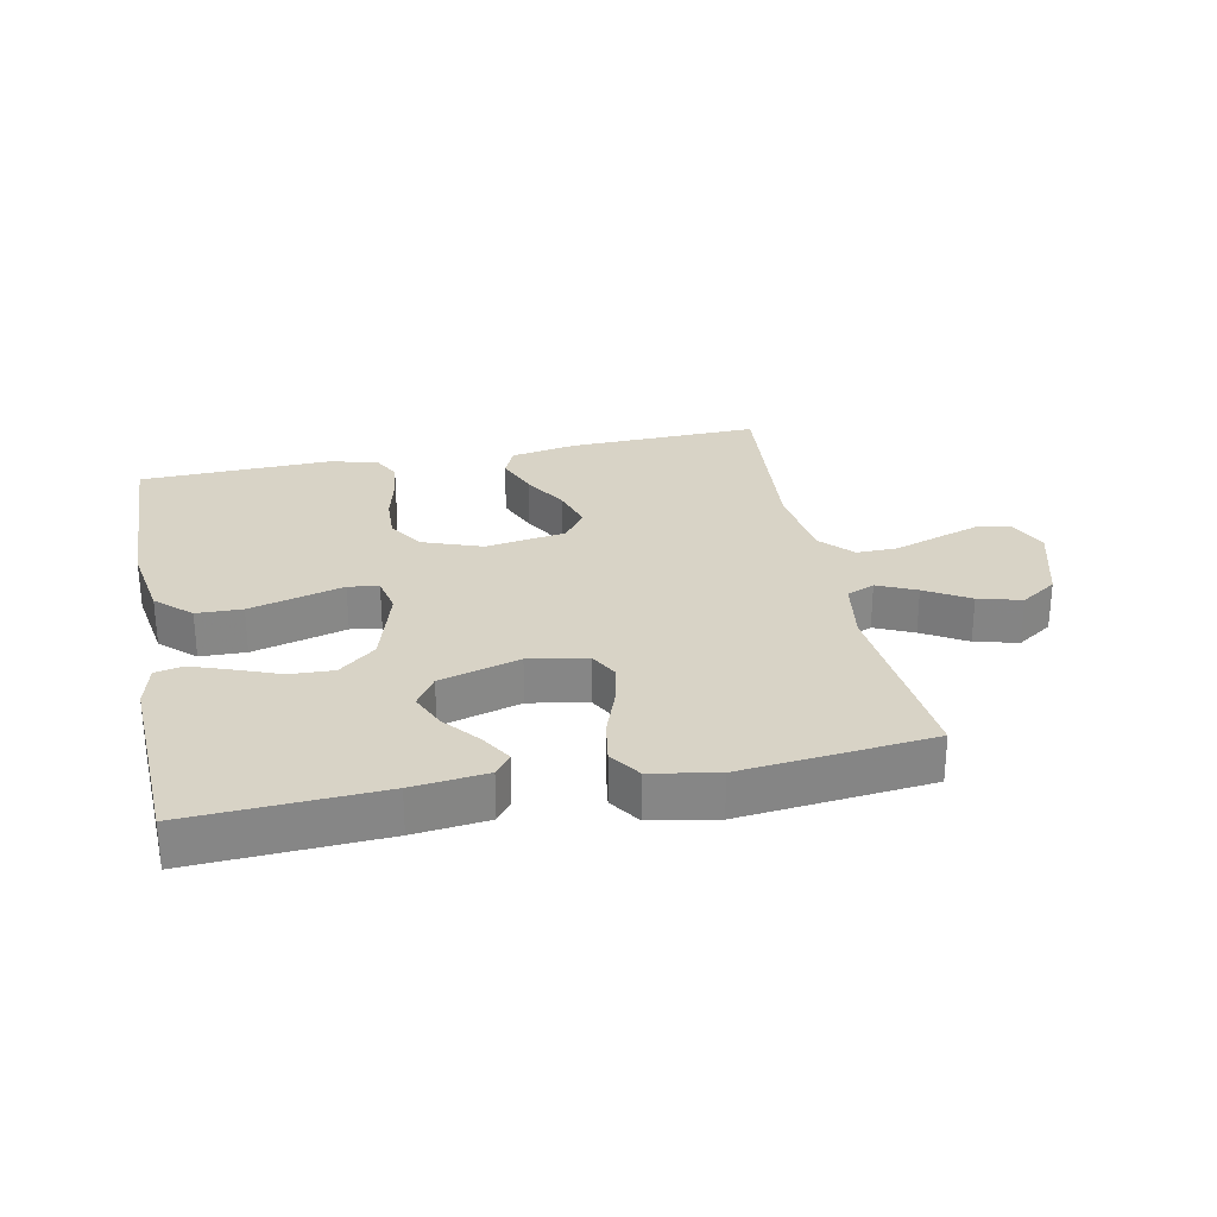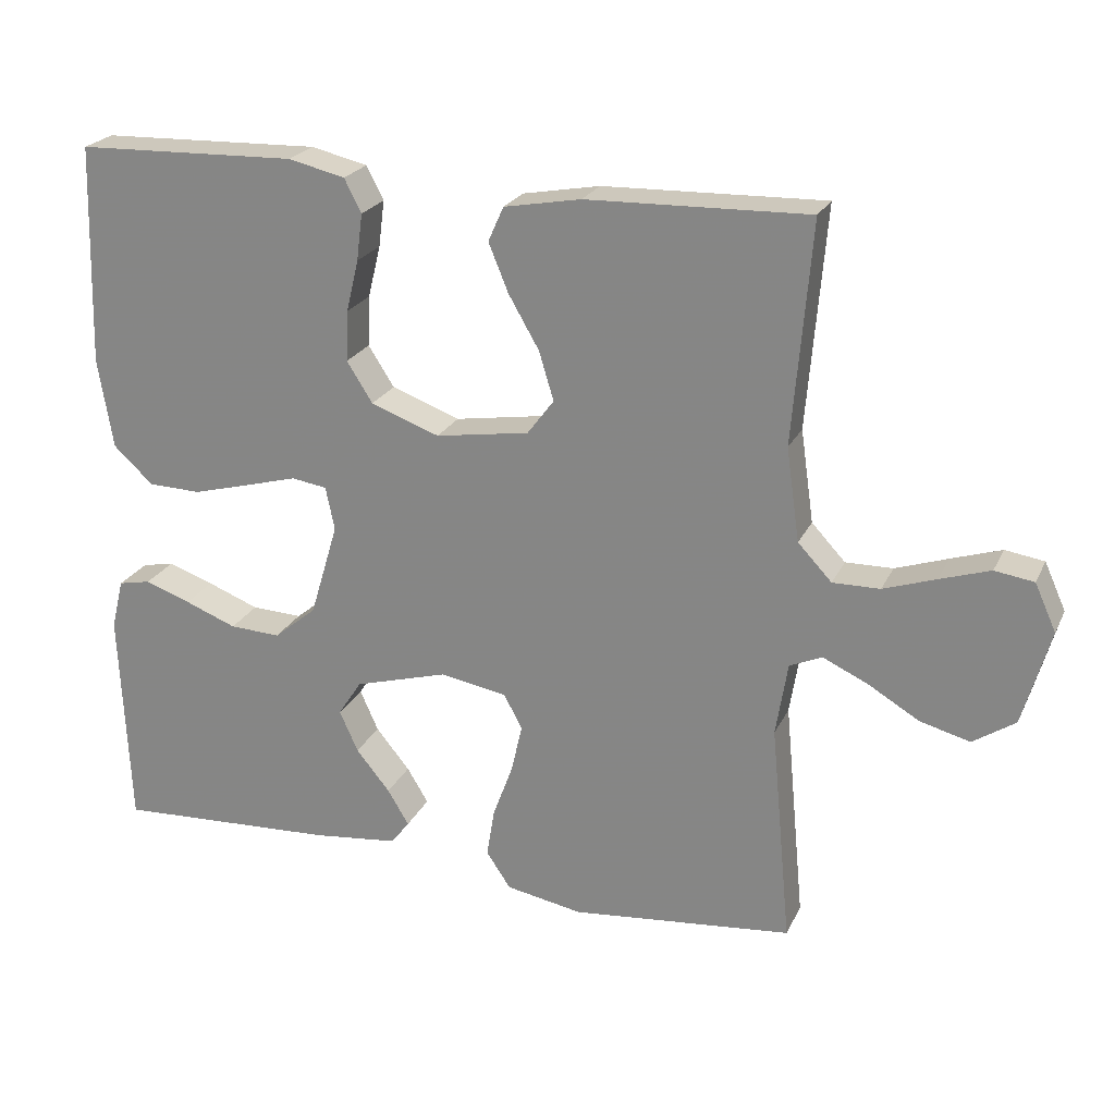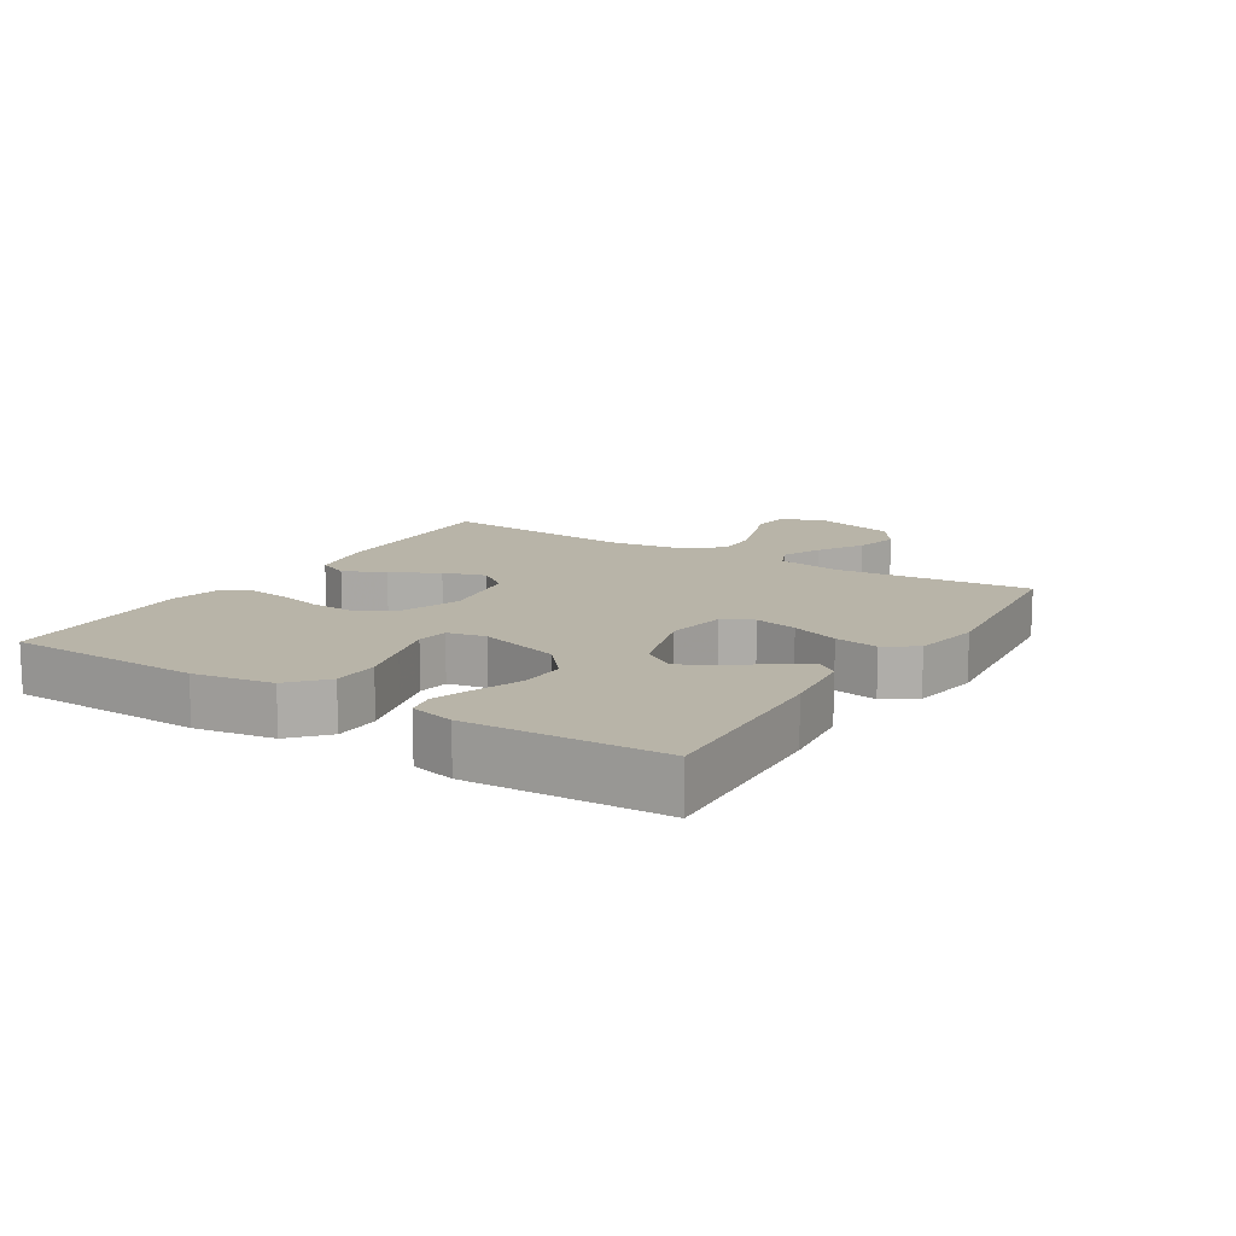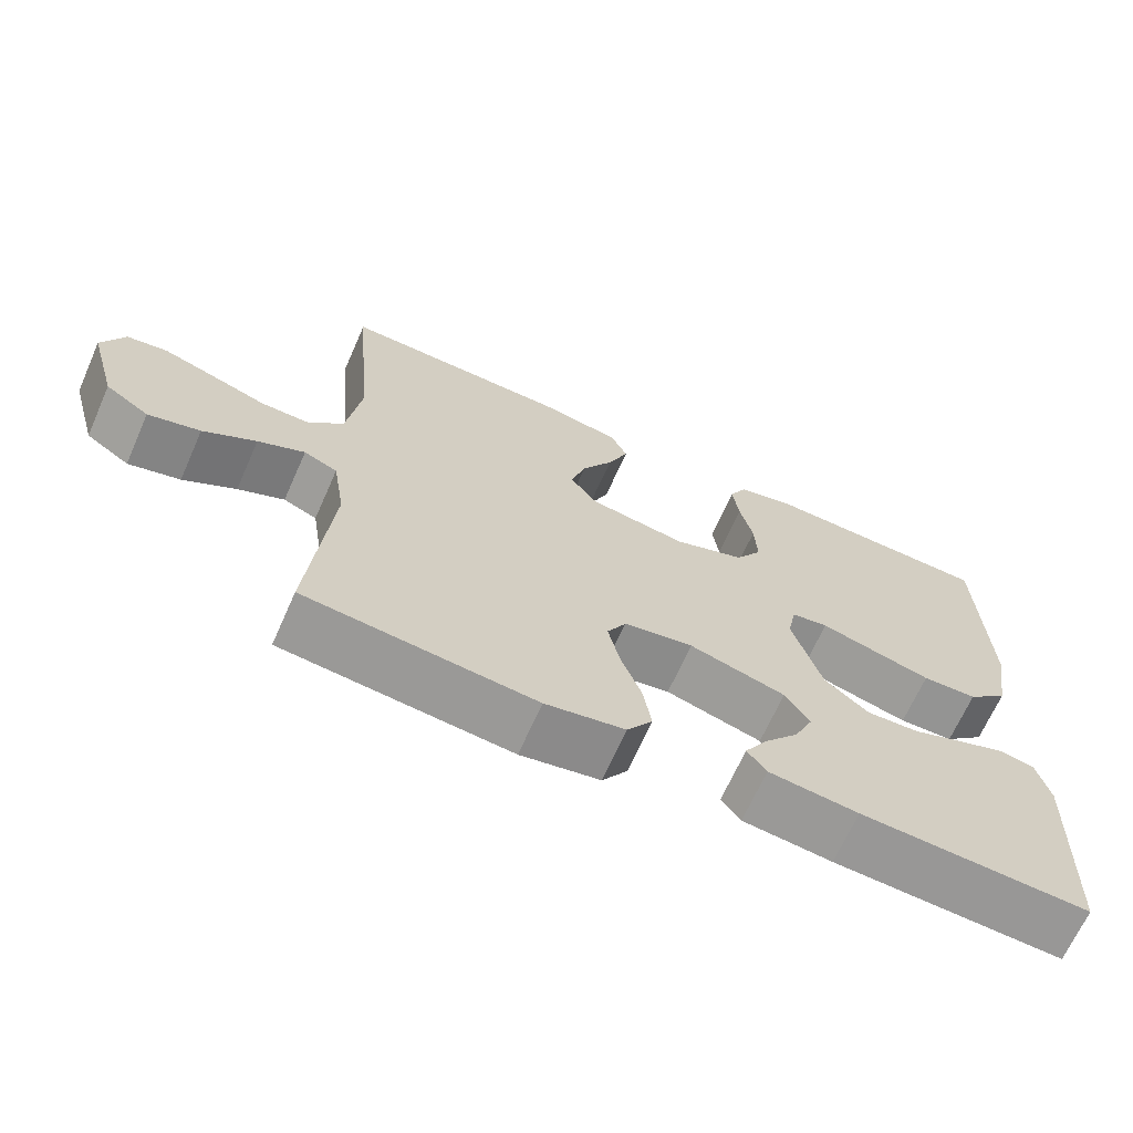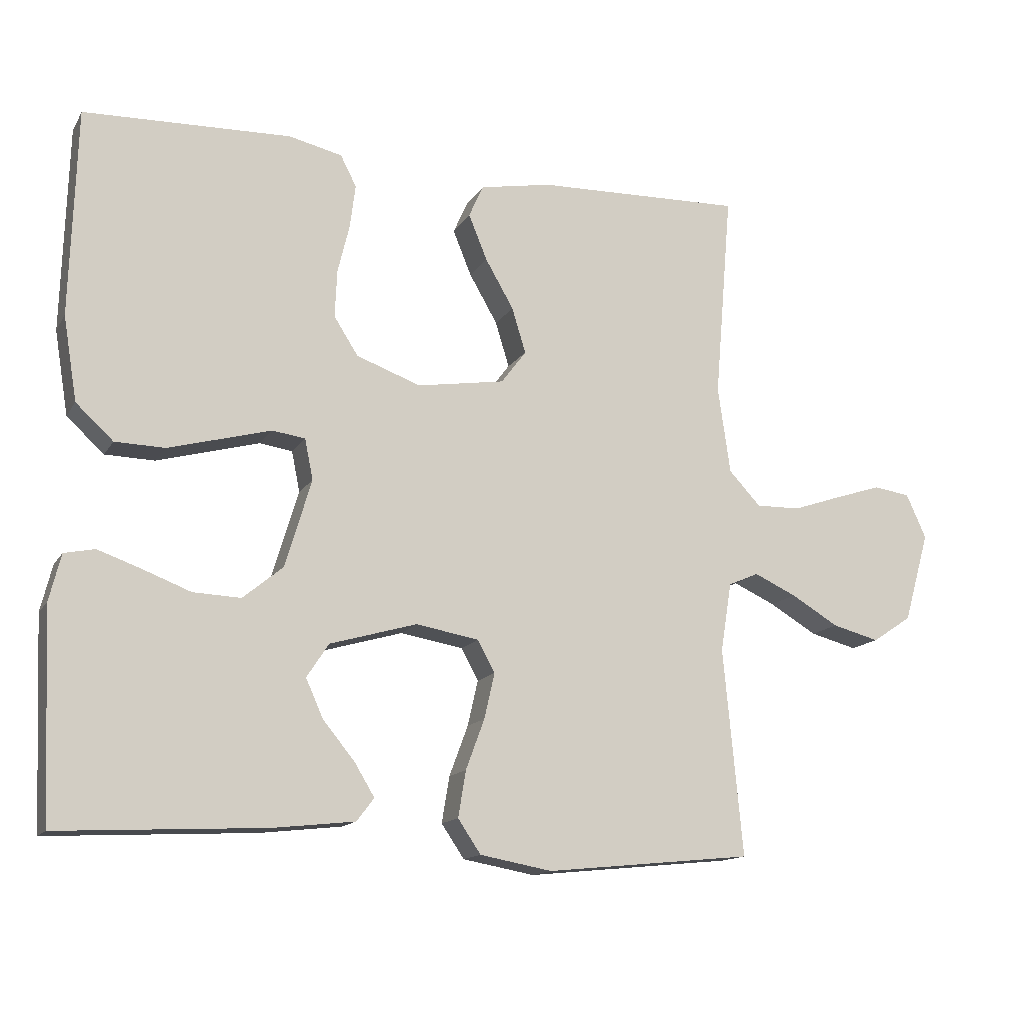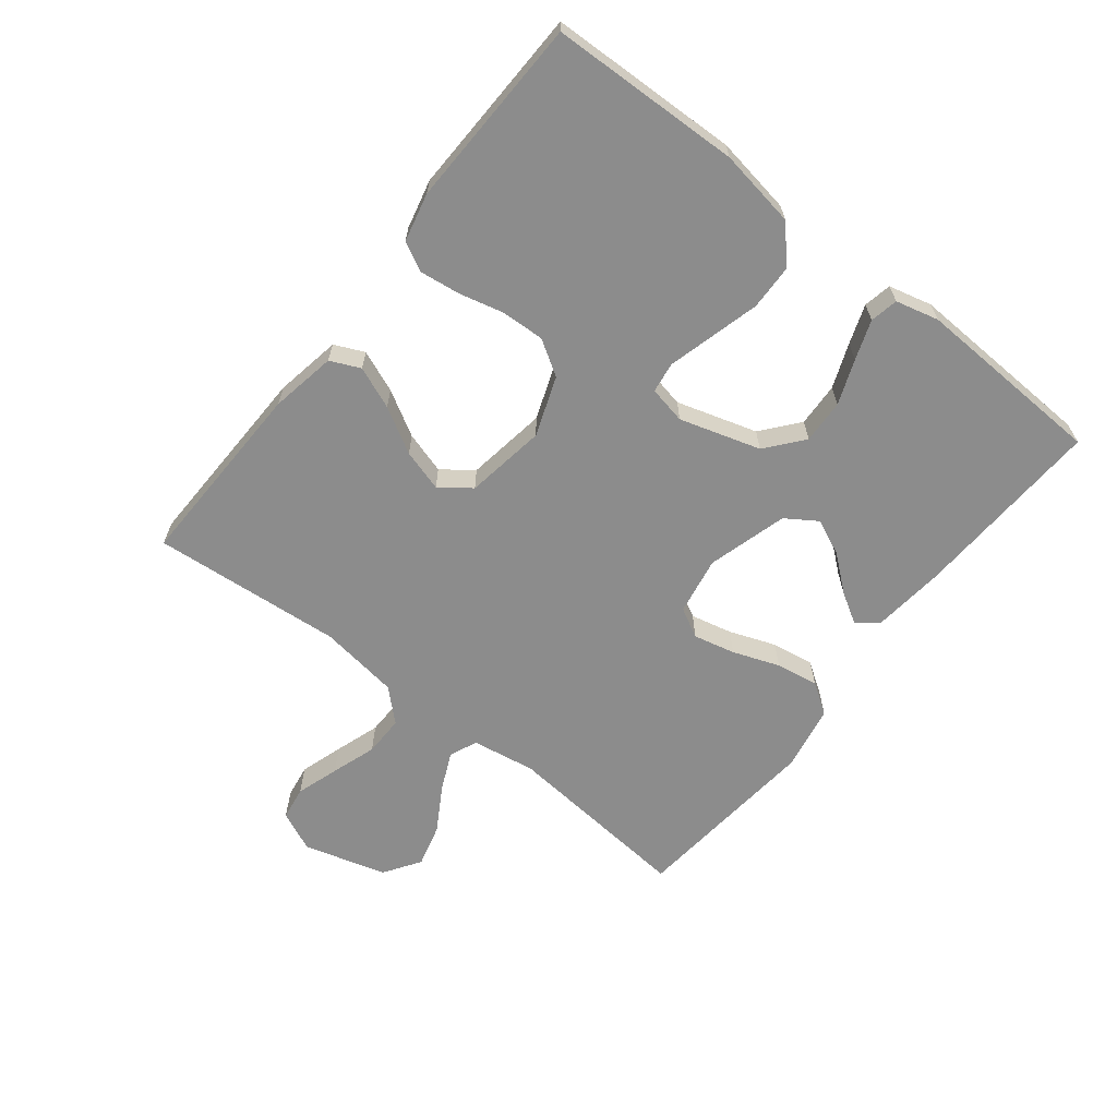
<metadata>
{"format":"obj","ext":"obj","renderer":"f3d","projection":"perspective","resolution":1024,"background":"white","views":[{"elev":28.1,"azim":168.5,"up":"+Y"},{"elev":23.0,"azim":-159.8,"up":"+Z"},{"elev":13.0,"azim":121.7,"up":"+Y"},{"elev":-67.5,"azim":-24.0,"up":"+Z"},{"elev":-14.0,"azim":159.4,"up":"+Z"},{"elev":-64.2,"azim":51.9,"up":"+Y"}]}
</metadata>
<code>
v -0.5 0.07 -0.5
v -0.472 0.07 -0.2
v -0.488 0.07 -0.1
v -0.532 0.07 -0.081
v -0.593 0.07 -0.109
v -0.662 0.07 -0.15
v -0.73 0.07 -0.168
v -0.787 0.07 -0.13
v -0.824 0.07 0
v -0.795 0.07 0.064
v -0.742 0.07 0.072
v -0.674 0.07 0.05
v -0.603 0.07 0.026
v -0.539 0.07 0.025
v -0.493 0.07 0.074
v -0.475 0.07 0.2
v -0.5 0.07 0.5
v -0.2 0.07 0.492
v -0.096 0.07 0.473
v -0.075 0.07 0.426
v -0.102 0.07 0.36
v -0.143 0.07 0.289
v -0.163 0.07 0.223
v -0.127 0.07 0.175
v 0 0.07 0.155
v 0.093 0.07 0.189
v 0.128 0.07 0.244
v 0.125 0.07 0.313
v 0.108 0.07 0.383
v 0.1 0.07 0.446
v 0.123 0.07 0.491
v 0.2 0.07 0.509
v 0.5 0.07 0.5
v 0.509 0.07 0.2
v 0.489 0.07 0.078
v 0.435 0.07 0.028
v 0.363 0.07 0.026
v 0.285 0.07 0.047
v 0.215 0.07 0.066
v 0.167 0.07 0.059
v 0.155 0.07 0
v 0.193 0.07 -0.127
v 0.251 0.07 -0.175
v 0.32 0.07 -0.172
v 0.39 0.07 -0.145
v 0.452 0.07 -0.123
v 0.496 0.07 -0.132
v 0.513 0.07 -0.2
v 0.5 0.07 -0.5
v 0.2 0.07 -0.485
v 0.083 0.07 -0.472
v 0.058 0.07 -0.439
v 0.087 0.07 -0.391
v 0.133 0.07 -0.335
v 0.158 0.07 -0.279
v 0.126 0.07 -0.23
v 0 0.07 -0.194
v -0.091 0.07 -0.21
v -0.116 0.07 -0.256
v -0.101 0.07 -0.322
v -0.074 0.07 -0.395
v -0.063 0.07 -0.462
v -0.096 0.07 -0.511
v -0.2 0.07 -0.53
v -0.5 0 -0.5
v -0.472 0 -0.2
v -0.488 0 -0.1
v -0.532 0 -0.081
v -0.593 0 -0.109
v -0.662 0 -0.15
v -0.73 0 -0.168
v -0.787 0 -0.13
v -0.824 0 0
v -0.795 0 0.064
v -0.742 0 0.072
v -0.674 0 0.05
v -0.603 0 0.026
v -0.539 0 0.025
v -0.493 0 0.074
v -0.475 0 0.2
v -0.5 0 0.5
v -0.2 0 0.492
v -0.096 0 0.473
v -0.075 0 0.426
v -0.102 0 0.36
v -0.143 0 0.289
v -0.163 0 0.223
v -0.127 0 0.175
v 0 0 0.155
v 0.093 0 0.189
v 0.128 0 0.244
v 0.125 0 0.313
v 0.108 0 0.383
v 0.1 0 0.446
v 0.123 0 0.491
v 0.2 0 0.509
v 0.5 0 0.5
v 0.509 0 0.2
v 0.489 0 0.078
v 0.435 0 0.028
v 0.363 0 0.026
v 0.285 0 0.047
v 0.215 0 0.066
v 0.167 0 0.059
v 0.155 0 0
v 0.193 0 -0.127
v 0.251 0 -0.175
v 0.32 0 -0.172
v 0.39 0 -0.145
v 0.452 0 -0.123
v 0.496 0 -0.132
v 0.513 0 -0.2
v 0.5 0 -0.5
v 0.2 0 -0.485
v 0.083 0 -0.472
v 0.058 0 -0.439
v 0.087 0 -0.391
v 0.133 0 -0.335
v 0.158 0 -0.279
v 0.126 0 -0.23
v 0 0 -0.194
v -0.091 0 -0.21
v -0.116 0 -0.256
v -0.101 0 -0.322
v -0.074 0 -0.395
v -0.063 0 -0.462
v -0.096 0 -0.511
v -0.2 0 -0.53
f 64 1 2
f 63 64 2
f 62 63 2
f 61 62 2
f 60 61 2
f 59 60 2 3
f 58 59 3 4
f 57 58 4
f 52 53 54
f 51 52 54
f 50 51 54
f 49 50 54
f 48 49 54
f 47 48 54
f 46 47 54
f 45 46 54
f 44 45 54
f 43 44 54 55
f 42 43 55 56
f 37 38 39
f 36 37 39
f 35 36 39
f 34 35 39
f 33 34 39
f 32 33 39
f 31 32 39
f 30 31 39
f 29 30 39
f 28 29 39
f 27 28 39 40
f 26 27 40 41
f 20 21 22
f 19 20 22
f 18 19 22
f 17 18 22
f 16 17 22
f 15 16 22 23
f 14 15 23 24
f 11 12 13
f 10 11 13
f 9 10 13
f 8 9 13
f 7 8 13
f 6 7 13
f 5 6 13
f 4 5 13 14
f 14 24 25
f 4 14 25
f 57 4 25
f 42 56 57
f 41 42 57
f 26 41 57
f 25 26 57
f 66 65 128
f 66 128 127
f 66 127 126
f 66 126 125
f 66 125 124
f 67 66 124 123
f 68 67 123 122
f 68 122 121
f 118 117 116
f 118 116 115
f 118 115 114
f 118 114 113
f 118 113 112
f 118 112 111
f 118 111 110
f 118 110 109
f 118 109 108
f 119 118 108 107
f 120 119 107 106
f 103 102 101
f 103 101 100
f 103 100 99
f 103 99 98
f 103 98 97
f 103 97 96
f 103 96 95
f 103 95 94
f 103 94 93
f 103 93 92
f 104 103 92 91
f 105 104 91 90
f 86 85 84
f 86 84 83
f 86 83 82
f 86 82 81
f 86 81 80
f 87 86 80 79
f 88 87 79 78
f 77 76 75
f 77 75 74
f 77 74 73
f 77 73 72
f 77 72 71
f 77 71 70
f 77 70 69
f 78 77 69 68
f 89 88 78
f 89 78 68
f 89 68 121
f 121 120 106
f 121 106 105
f 121 105 90
f 121 90 89
f 1 65 66 2
f 2 66 67 3
f 3 67 68 4
f 4 68 69 5
f 5 69 70 6
f 6 70 71 7
f 7 71 72 8
f 8 72 73 9
f 9 73 74 10
f 10 74 75 11
f 11 75 76 12
f 12 76 77 13
f 13 77 78 14
f 14 78 79 15
f 15 79 80 16
f 16 80 81 17
f 17 81 82 18
f 18 82 83 19
f 19 83 84 20
f 20 84 85 21
f 21 85 86 22
f 22 86 87 23
f 23 87 88 24
f 24 88 89 25
f 25 89 90 26
f 26 90 91 27
f 27 91 92 28
f 28 92 93 29
f 29 93 94 30
f 30 94 95 31
f 31 95 96 32
f 32 96 97 33
f 33 97 98 34
f 34 98 99 35
f 35 99 100 36
f 36 100 101 37
f 37 101 102 38
f 38 102 103 39
f 39 103 104 40
f 40 104 105 41
f 41 105 106 42
f 42 106 107 43
f 43 107 108 44
f 44 108 109 45
f 45 109 110 46
f 46 110 111 47
f 47 111 112 48
f 48 112 113 49
f 49 113 114 50
f 50 114 115 51
f 51 115 116 52
f 52 116 117 53
f 53 117 118 54
f 54 118 119 55
f 55 119 120 56
f 56 120 121 57
f 57 121 122 58
f 58 122 123 59
f 59 123 124 60
f 60 124 125 61
f 61 125 126 62
f 62 126 127 63
f 63 127 128 64
f 64 128 65 1

</code>
